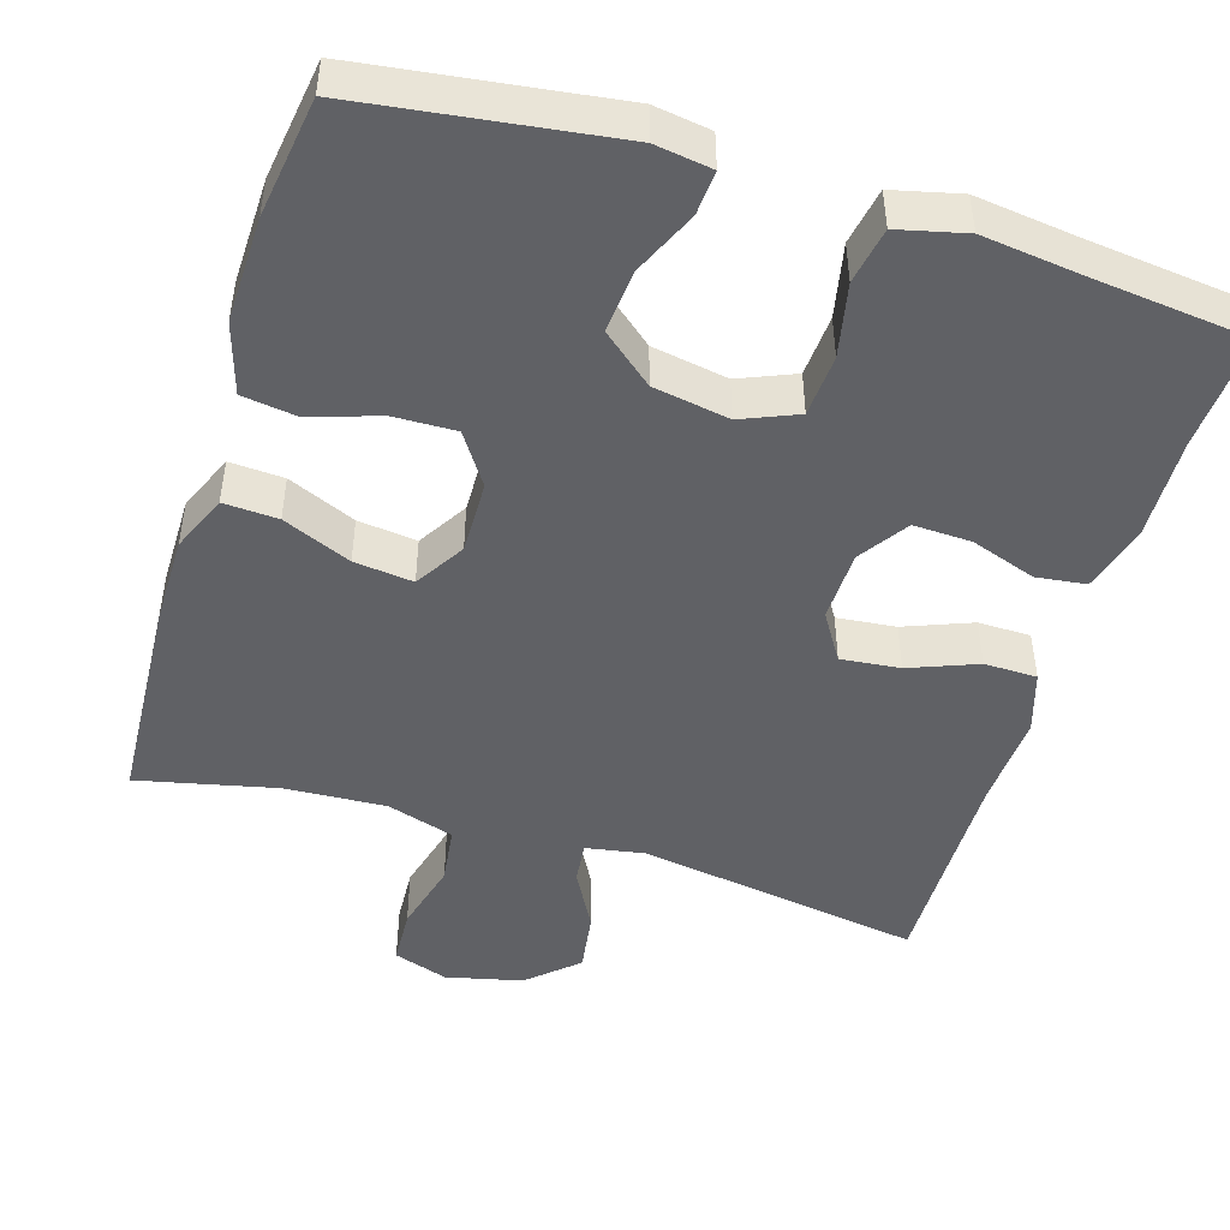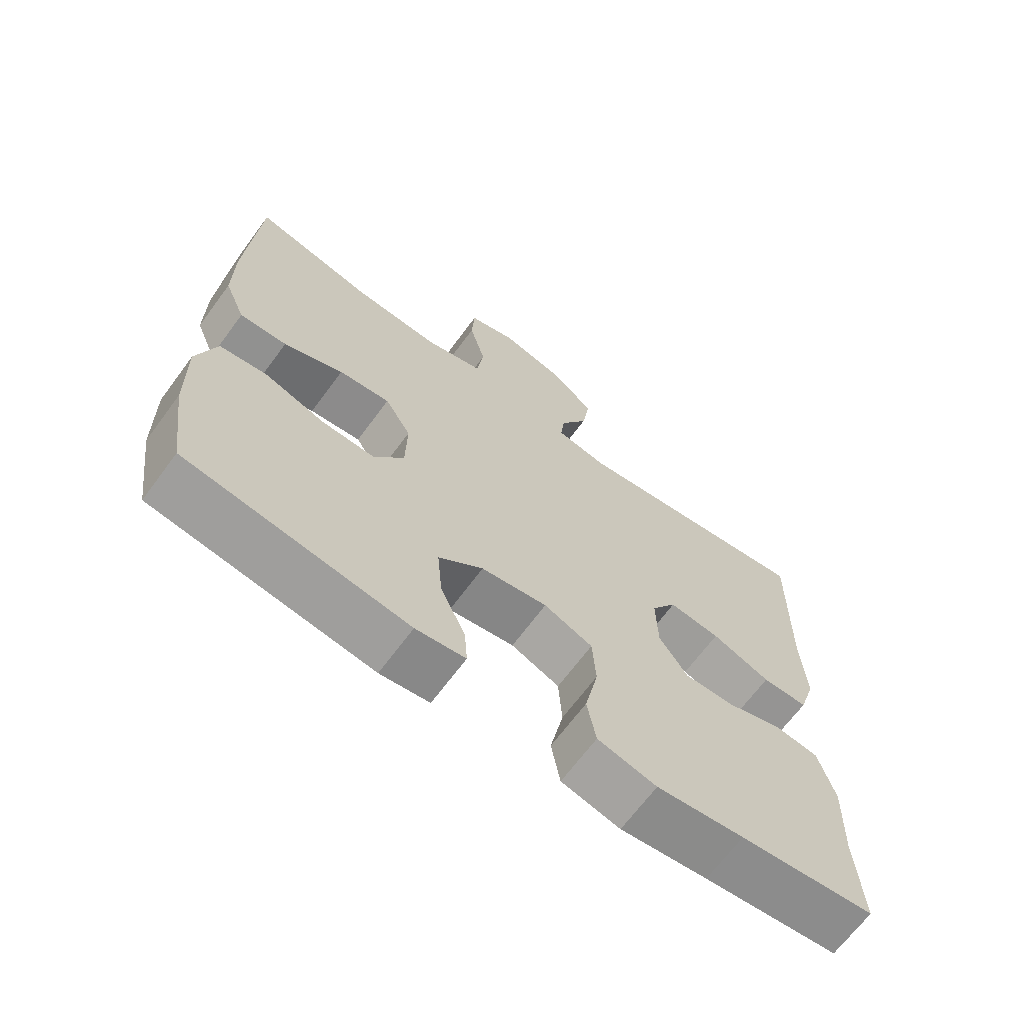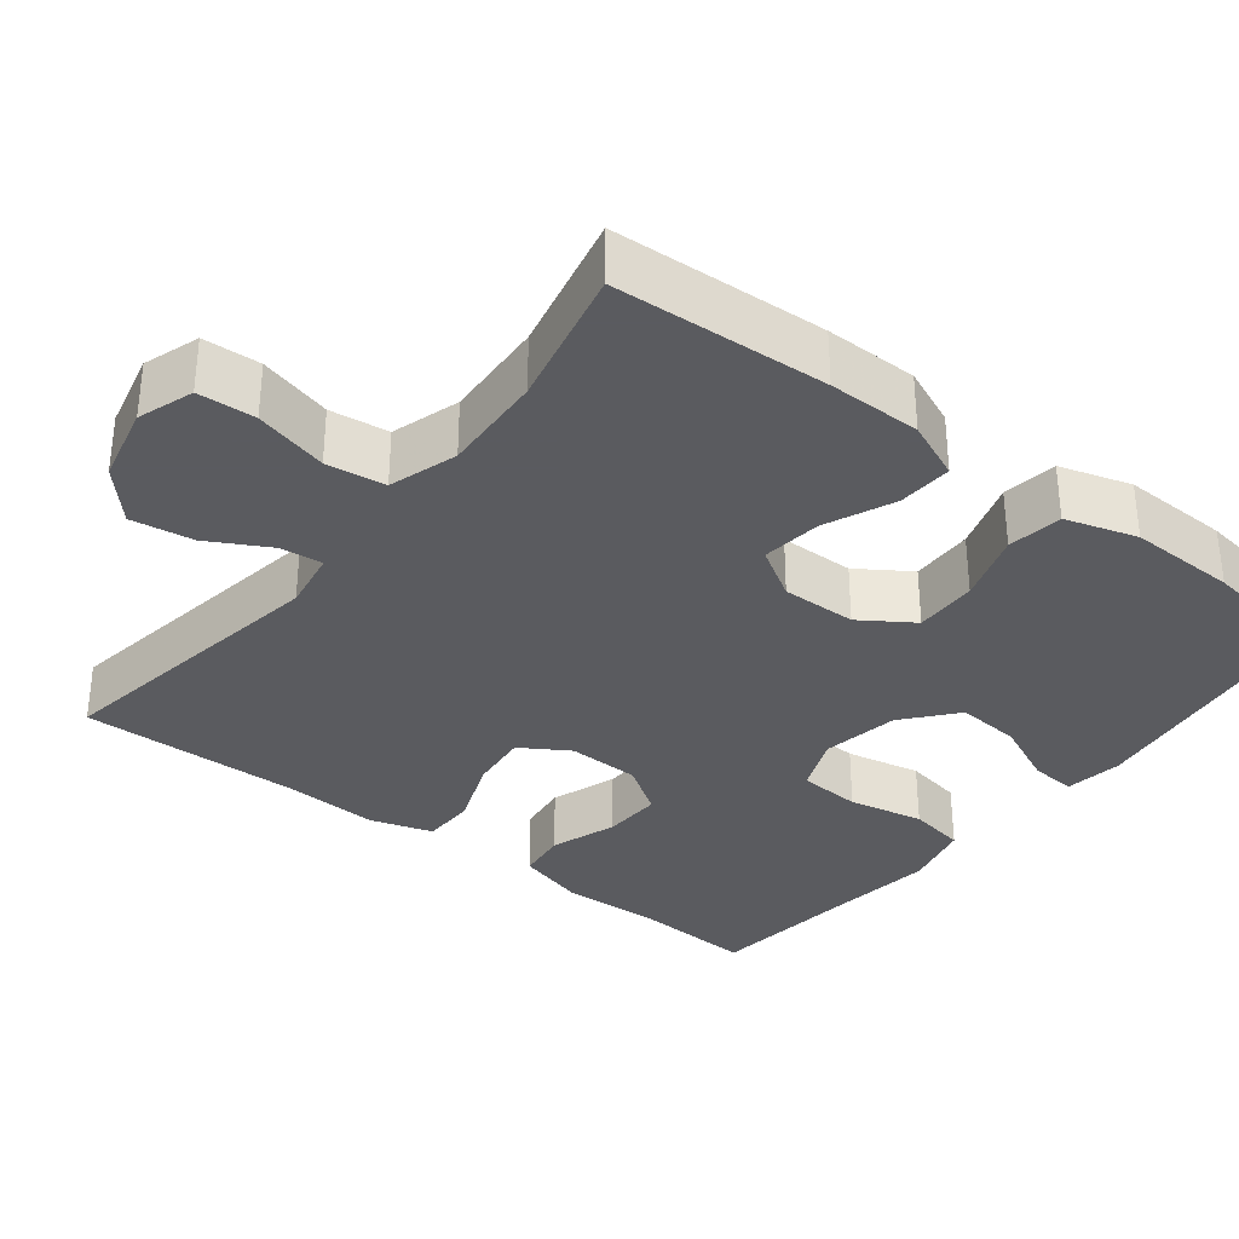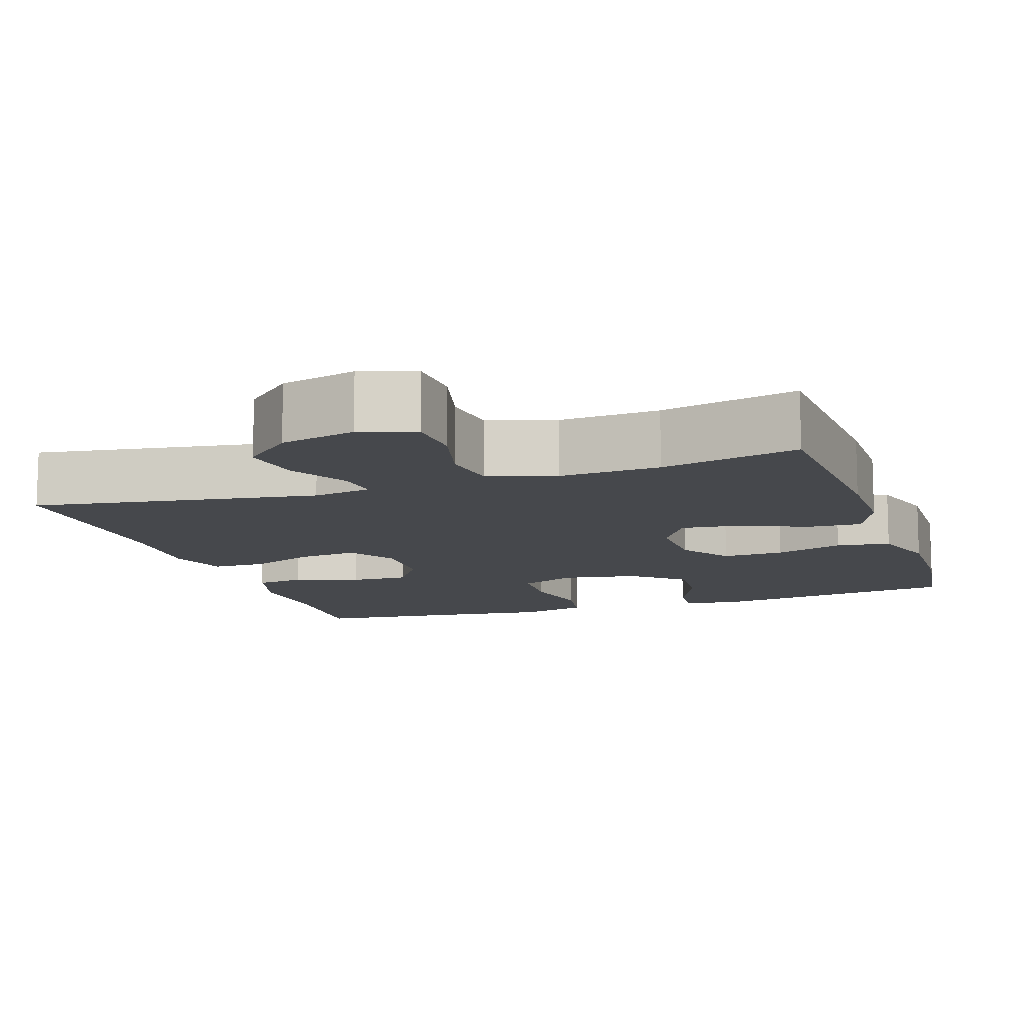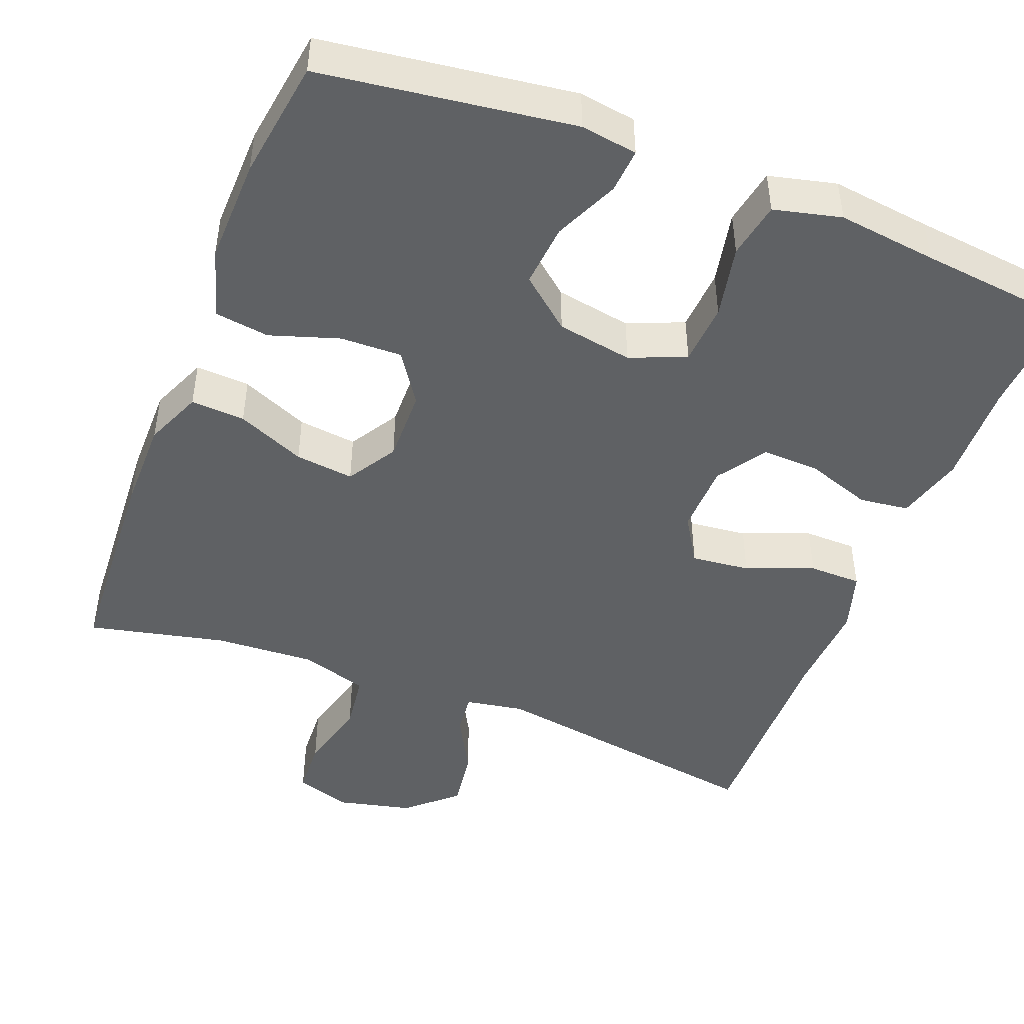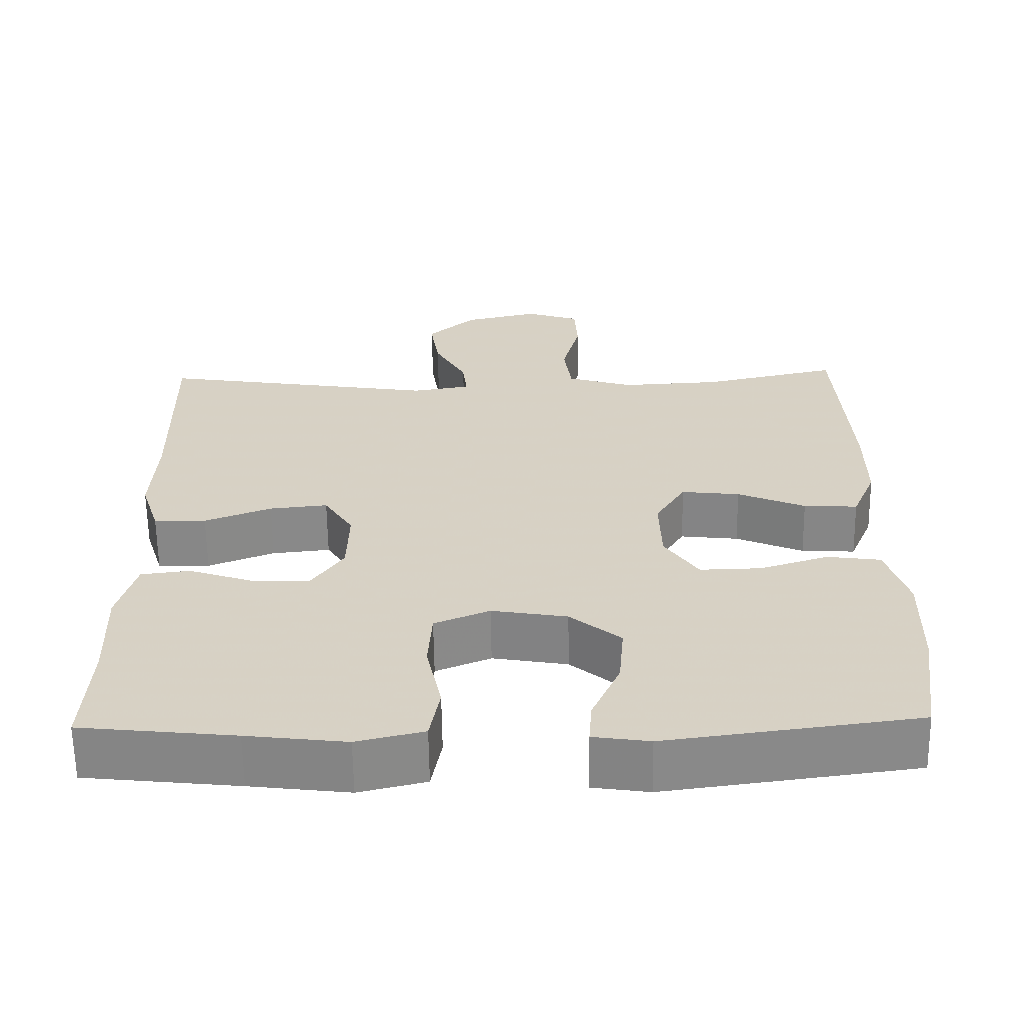
<metadata>
{"format":"obj","ext":"obj","renderer":"f3d","projection":"perspective","resolution":1024,"background":"white","views":[{"elev":-47.1,"azim":162.9,"up":"+Y"},{"elev":-67.6,"azim":143.5,"up":"+Z"},{"elev":-33.5,"azim":51.9,"up":"+Y"},{"elev":-11.5,"azim":18.7,"up":"+Y"},{"elev":-46.3,"azim":158.7,"up":"+Y"},{"elev":-62.7,"azim":0.8,"up":"+Z"}]}
</metadata>
<code>
v -0.5 0.07 0.5
v -0.133 0.07 0.442
v -0.057 0.07 0.455
v -0.063 0.07 0.509
v -0.105 0.07 0.586
v -0.117 0.07 0.665
v -0.054 0.07 0.722
v 0.044 0.07 0.745
v 0.115 0.07 0.721
v 0.119 0.07 0.648
v 0.095 0.07 0.555
v 0.105 0.07 0.48
v 0.192 0.07 0.453
v 0.322 0.07 0.46
v 0.5 0.07 0.5
v 0.516 0.07 0.228
v 0.516 0.07 0.11
v 0.485 0.07 0.036
v 0.415 0.07 0.04
v 0.327 0.07 0.078
v 0.251 0.07 0.087
v 0.212 0.07 0.023
v 0.214 0.07 -0.072
v 0.258 0.07 -0.138
v 0.338 0.07 -0.136
v 0.427 0.07 -0.107
v 0.497 0.07 -0.117
v 0.525 0.07 -0.208
v 0.522 0.07 -0.345
v 0.5 0.07 -0.5
v 0.175 0.07 -0.544
v 0.102 0.07 -0.533
v 0.106 0.07 -0.476
v 0.143 0.07 -0.393
v 0.15 0.07 -0.311
v 0.084 0.07 -0.256
v -0.014 0.07 -0.239
v -0.086 0.07 -0.269
v -0.091 0.07 -0.349
v -0.071 0.07 -0.444
v -0.084 0.07 -0.517
v -0.171 0.07 -0.538
v -0.3 0.07 -0.522
v -0.5 0.07 -0.5
v -0.492 0.07 -0.351
v -0.497 0.07 -0.219
v -0.473 0.07 -0.132
v -0.409 0.07 -0.124
v -0.325 0.07 -0.153
v -0.25 0.07 -0.156
v -0.208 0.07 -0.093
v -0.206 0.07 -0.001
v -0.244 0.07 0.06
v -0.32 0.07 0.052
v -0.407 0.07 0.018
v -0.475 0.07 0.019
v -0.5 0.07 0.098
v -0.494 0.07 0.222
v -0.5 0 0.5
v -0.133 0 0.442
v -0.057 0 0.455
v -0.063 0 0.509
v -0.105 0 0.586
v -0.117 0 0.665
v -0.054 0 0.722
v 0.044 0 0.745
v 0.115 0 0.721
v 0.119 0 0.648
v 0.095 0 0.555
v 0.105 0 0.48
v 0.192 0 0.453
v 0.322 0 0.46
v 0.5 0 0.5
v 0.516 0 0.228
v 0.516 0 0.11
v 0.485 0 0.036
v 0.415 0 0.04
v 0.327 0 0.078
v 0.251 0 0.087
v 0.212 0 0.023
v 0.214 0 -0.072
v 0.258 0 -0.138
v 0.338 0 -0.136
v 0.427 0 -0.107
v 0.497 0 -0.117
v 0.525 0 -0.208
v 0.522 0 -0.345
v 0.5 0 -0.5
v 0.175 0 -0.544
v 0.102 0 -0.533
v 0.106 0 -0.476
v 0.143 0 -0.393
v 0.15 0 -0.311
v 0.084 0 -0.256
v -0.014 0 -0.239
v -0.086 0 -0.269
v -0.091 0 -0.349
v -0.071 0 -0.444
v -0.084 0 -0.517
v -0.171 0 -0.538
v -0.3 0 -0.522
v -0.5 0 -0.5
v -0.492 0 -0.351
v -0.497 0 -0.219
v -0.473 0 -0.132
v -0.409 0 -0.124
v -0.325 0 -0.153
v -0.25 0 -0.156
v -0.208 0 -0.093
v -0.206 0 -0.001
v -0.244 0 0.06
v -0.32 0 0.052
v -0.407 0 0.018
v -0.475 0 0.019
v -0.5 0 0.098
v -0.494 0 0.222
f 55 56 57 58
f 54 55 58 1
f 53 54 1 2
f 52 53 2 3
f 51 52 3
f 46 47 48 49
f 45 46 49 50
f 43 44 45 50
f 42 43 50 51
f 39 40 41 42
f 38 39 42 51
f 31 32 33 34
f 31 34 35
f 30 31 35
f 29 30 35 36
f 25 26 27 28
f 24 25 28 29
f 17 18 19 20
f 17 20 21
f 14 15 16 17
f 13 14 17 21
f 12 13 21 22
f 8 9 10 11
f 8 11 12
f 7 8 12
f 4 5 6 7
f 3 4 7 12
f 37 38 51 3
f 24 29 36
f 23 24 36 37
f 22 23 37
f 3 12 22 37
f 116 115 114 113
f 59 116 113 112
f 60 59 112 111
f 61 60 111 110
f 61 110 109
f 107 106 105 104
f 108 107 104 103
f 108 103 102 101
f 109 108 101 100
f 100 99 98 97
f 109 100 97 96
f 92 91 90 89
f 93 92 89
f 93 89 88
f 94 93 88 87
f 86 85 84 83
f 87 86 83 82
f 78 77 76 75
f 79 78 75
f 75 74 73 72
f 79 75 72 71
f 80 79 71 70
f 69 68 67 66
f 70 69 66
f 70 66 65
f 65 64 63 62
f 70 65 62 61
f 61 109 96 95
f 94 87 82
f 95 94 82 81
f 95 81 80
f 95 80 70 61
f 1 59 60 2
f 2 60 61 3
f 3 61 62 4
f 4 62 63 5
f 5 63 64 6
f 6 64 65 7
f 7 65 66 8
f 8 66 67 9
f 9 67 68 10
f 10 68 69 11
f 11 69 70 12
f 12 70 71 13
f 13 71 72 14
f 14 72 73 15
f 15 73 74 16
f 16 74 75 17
f 17 75 76 18
f 18 76 77 19
f 19 77 78 20
f 20 78 79 21
f 21 79 80 22
f 22 80 81 23
f 23 81 82 24
f 24 82 83 25
f 25 83 84 26
f 26 84 85 27
f 27 85 86 28
f 28 86 87 29
f 29 87 88 30
f 30 88 89 31
f 31 89 90 32
f 32 90 91 33
f 33 91 92 34
f 34 92 93 35
f 35 93 94 36
f 36 94 95 37
f 37 95 96 38
f 38 96 97 39
f 39 97 98 40
f 40 98 99 41
f 41 99 100 42
f 42 100 101 43
f 43 101 102 44
f 44 102 103 45
f 45 103 104 46
f 46 104 105 47
f 47 105 106 48
f 48 106 107 49
f 49 107 108 50
f 50 108 109 51
f 51 109 110 52
f 52 110 111 53
f 53 111 112 54
f 54 112 113 55
f 55 113 114 56
f 56 114 115 57
f 57 115 116 58
f 58 116 59 1

</code>
